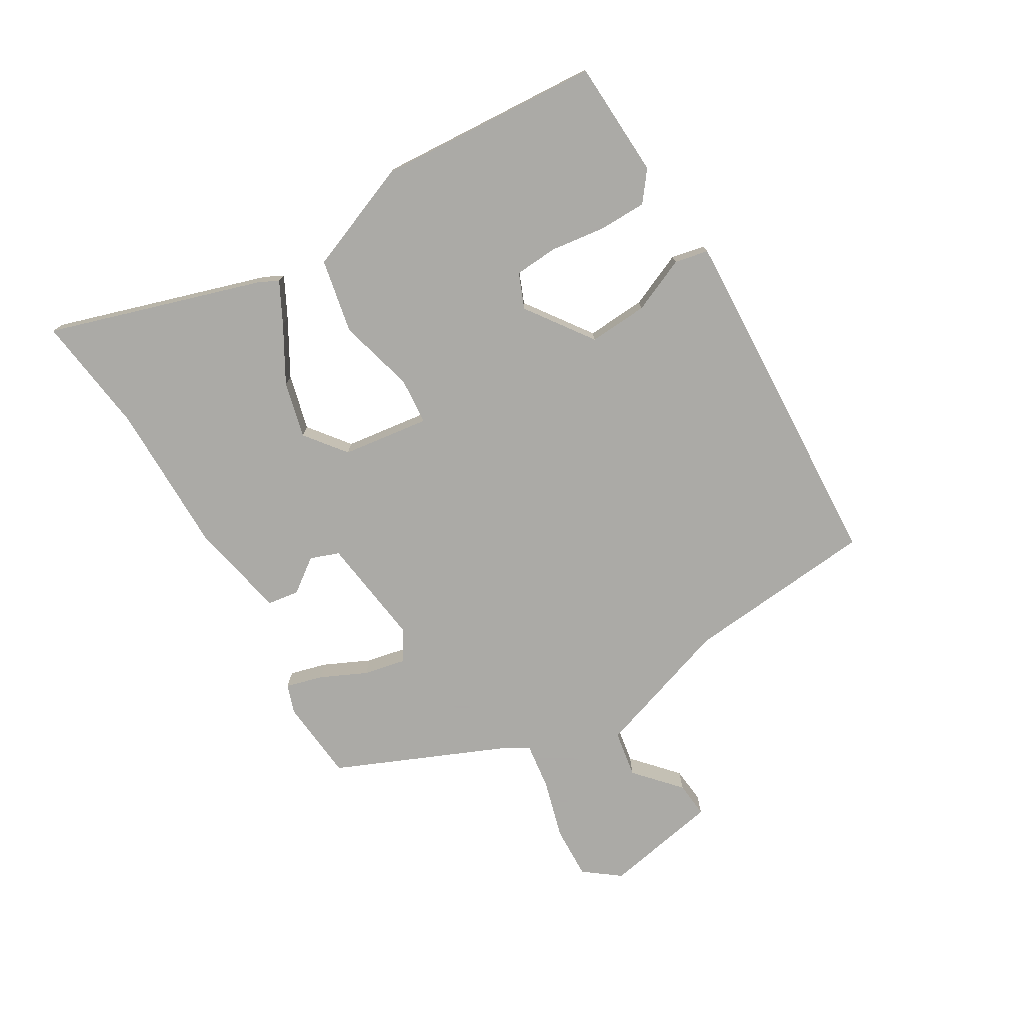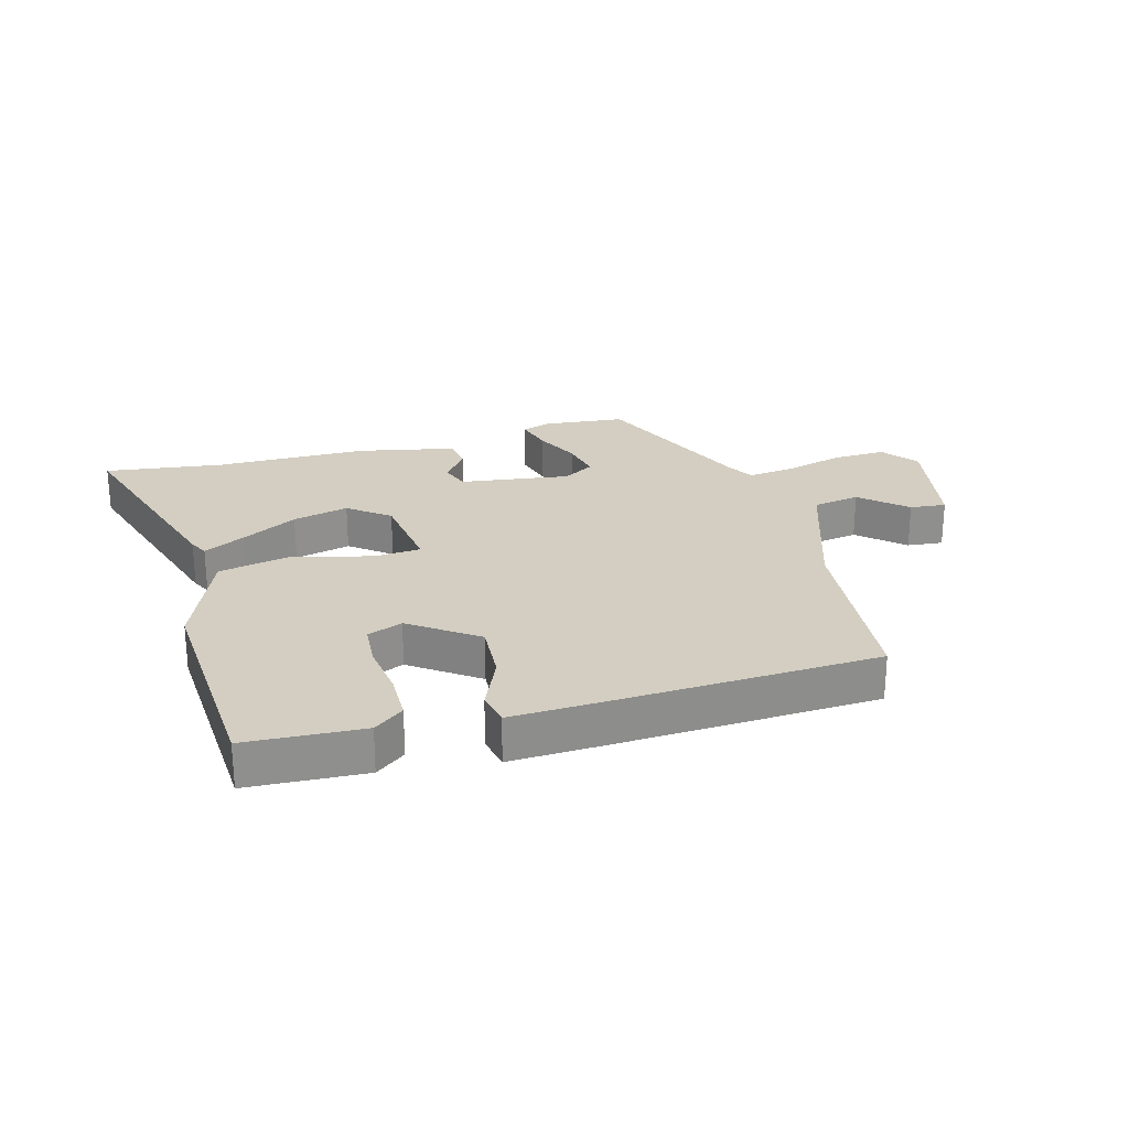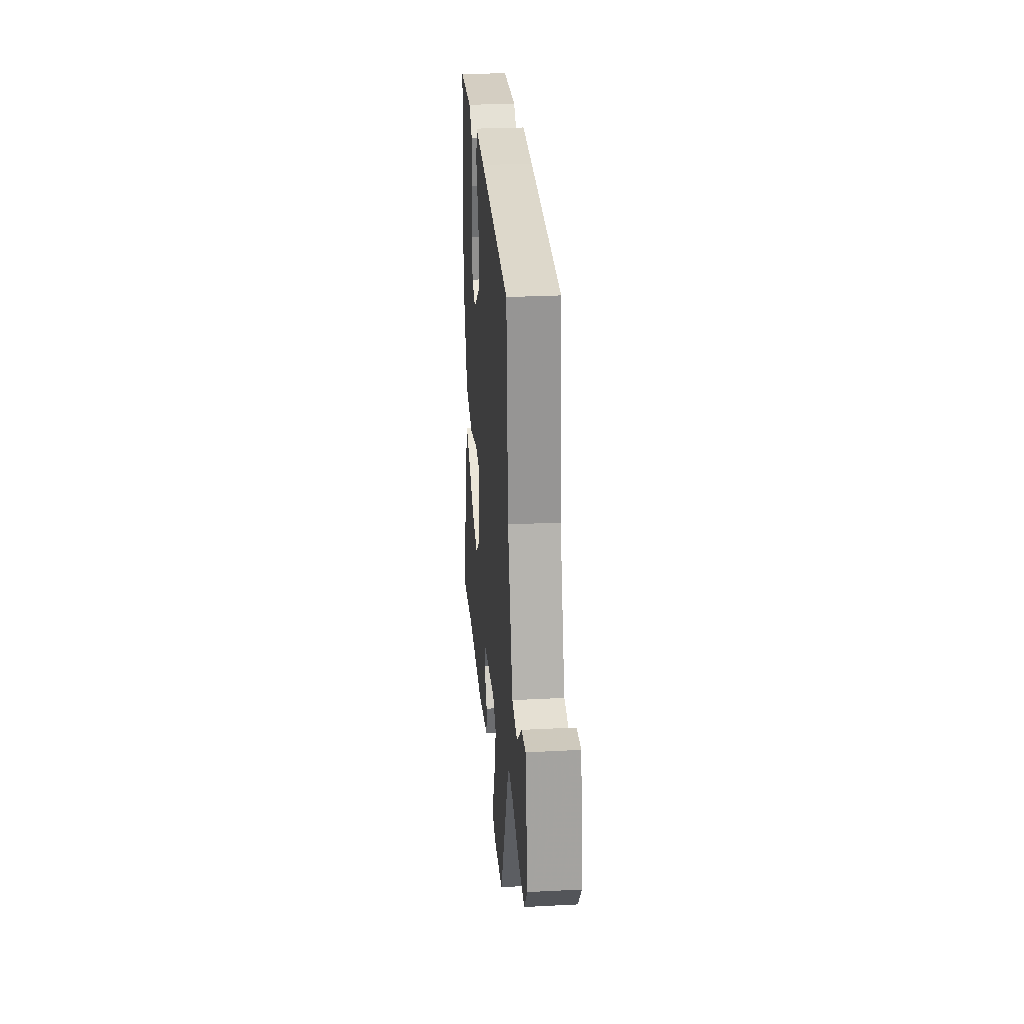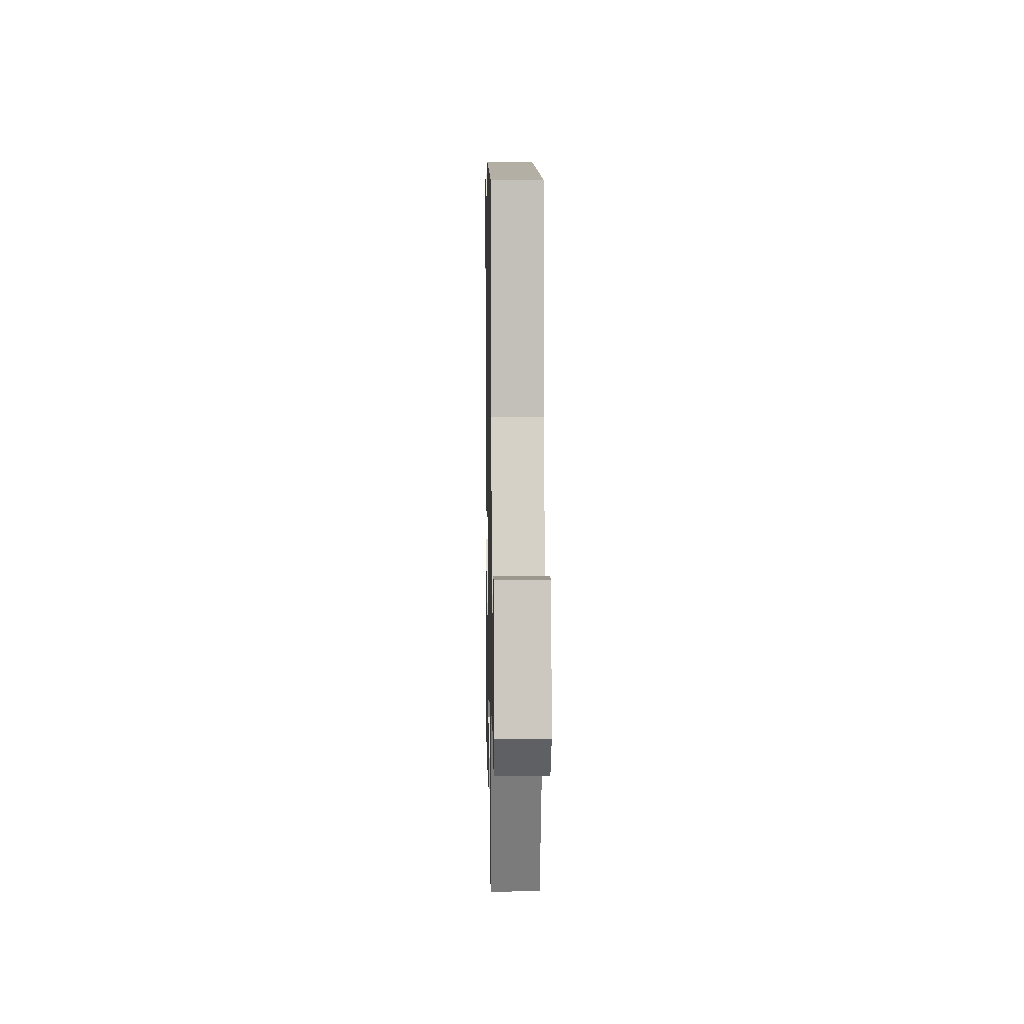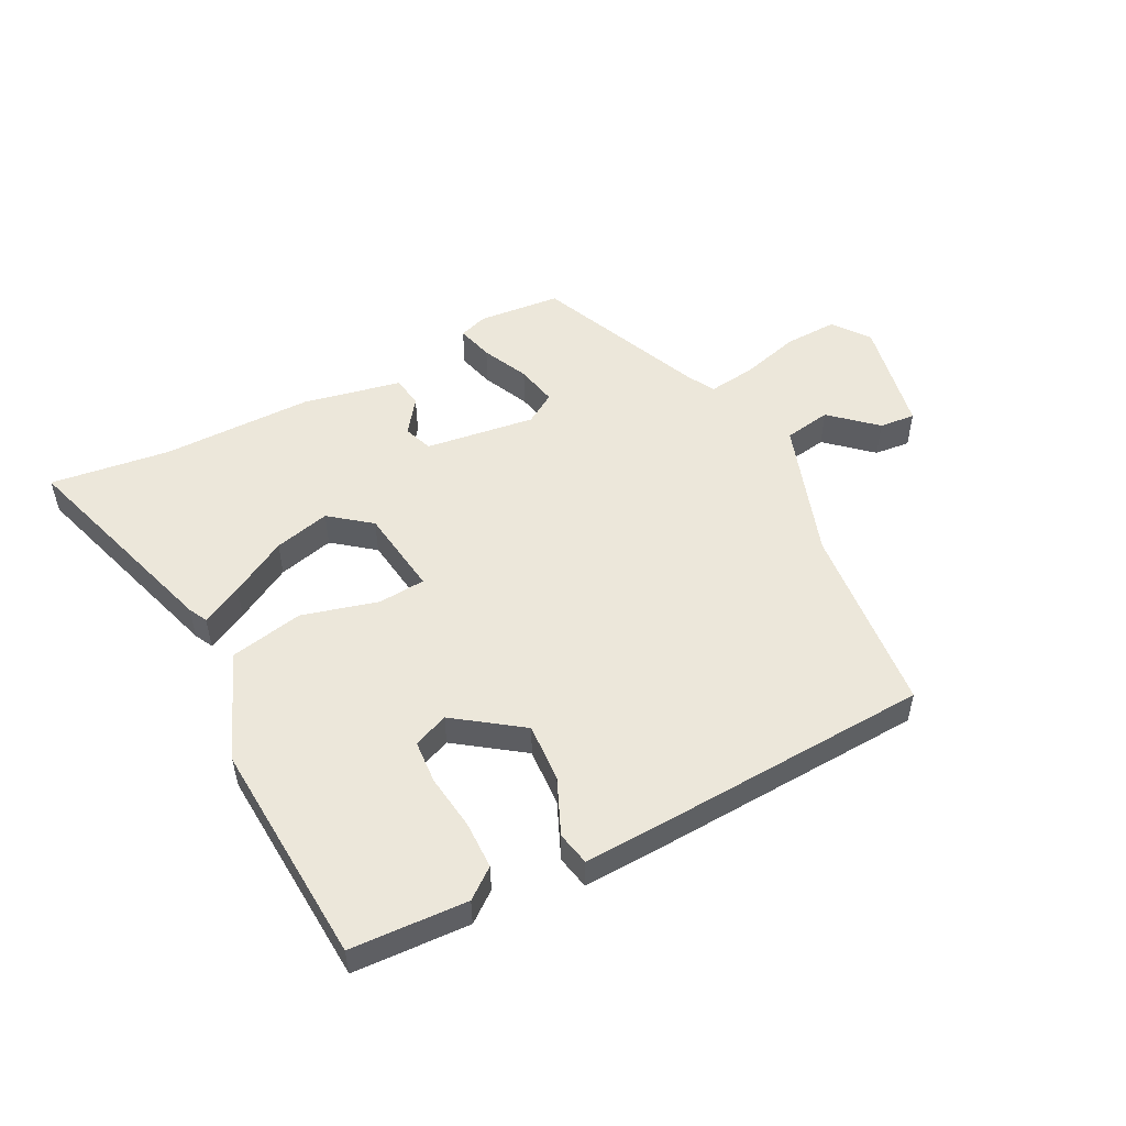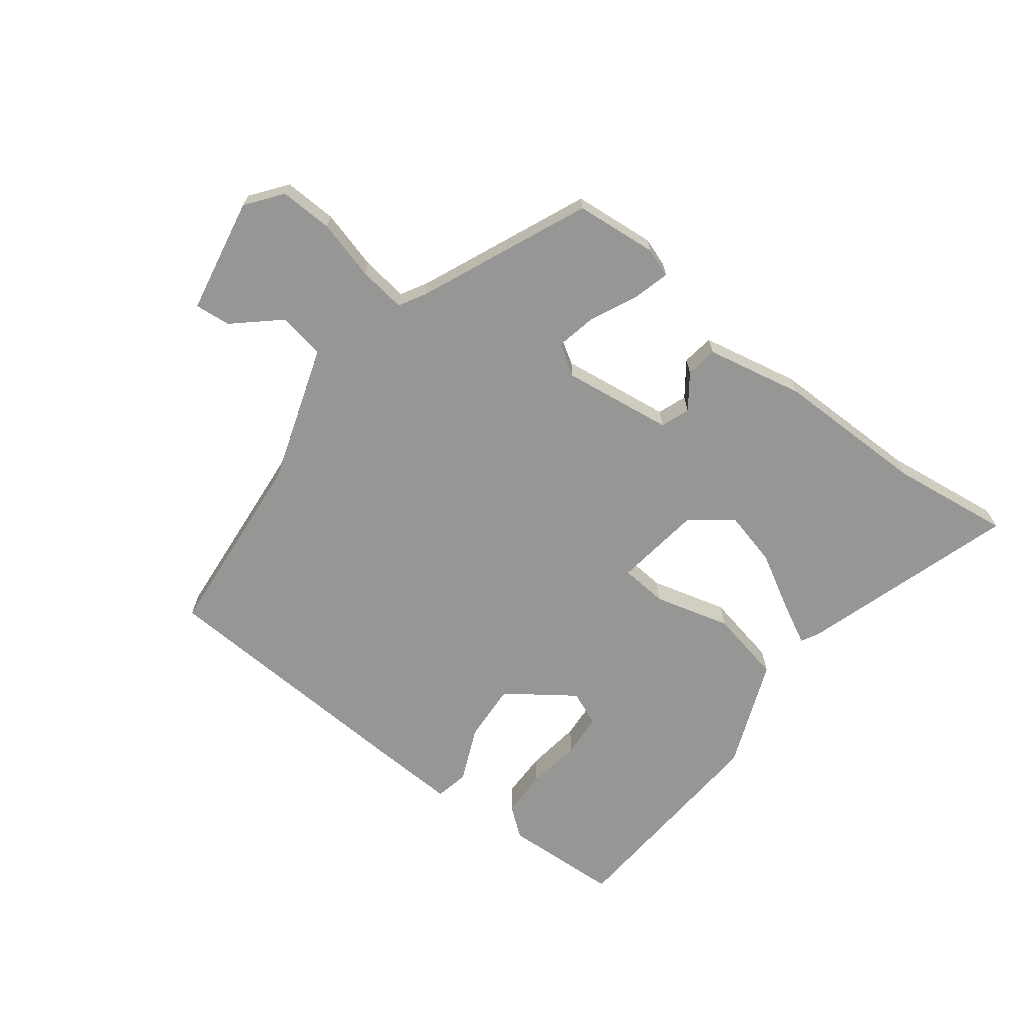
<metadata>
{"format":"obj","ext":"obj","renderer":"f3d","projection":"perspective","resolution":1024,"background":"white","views":[{"elev":-75.7,"azim":-58.7,"up":"+Y"},{"elev":25.1,"azim":-14.7,"up":"+Y"},{"elev":27.5,"azim":85.5,"up":"+Z"},{"elev":7.7,"azim":88.9,"up":"+Z"},{"elev":52.0,"azim":-26.5,"up":"+Y"},{"elev":-67.7,"azim":143.2,"up":"+Y"}]}
</metadata>
<code>
v 0.445 0.07 0.484
v 0.47 0.07 0.171
v 0.543 0.07 -0.057
v 0.62 0.07 -0.071
v 0.693 0.07 -0.007
v 0.752 0.07 -0.002
v 0.786 0.07 -0.192
v 0.741 0.07 -0.25
v 0.654 0.07 -0.246
v 0.557 0.07 -0.218
v 0.48 0.07 -0.207
v 0.455 0.07 -0.25
v 0.333 0.07 -0.525
v 0.198 0.07 -0.536
v 0.151 0.07 -0.519
v 0.168 0.07 -0.459
v 0.204 0.07 -0.384
v 0.219 0.07 -0.316
v 0.169 0.07 -0.284
v -0.011 0.07 -0.306
v -0.029 0.07 -0.353
v 0.011 0.07 -0.409
v 0.003 0.07 -0.461
v -0.158 0.07 -0.492
v -0.406 0.07 -0.489
v -0.602 0.07 -0.512
v -0.488 0.07 -0.162
v -0.472 0.07 -0.132
v -0.406 0.07 -0.167
v -0.315 0.07 -0.22
v -0.224 0.07 -0.244
v -0.157 0.07 -0.193
v -0.136 0.07 -0.05
v -0.213 0.07 -0.043
v -0.338 0.07 -0.075
v -0.459 0.07 -0.049
v -0.528 0.07 0.13
v -0.5 0.07 0.496
v -0.309 0.07 0.503
v -0.261 0.07 0.465
v -0.261 0.07 0.387
v -0.274 0.07 0.297
v -0.27 0.07 0.226
v -0.213 0.07 0.202
v -0.104 0.07 0.278
v -0.109 0.07 0.375
v -0.147 0.07 0.465
v -0.135 0.07 0.52
v 0.009 0.07 0.512
v 0.445 0 0.484
v 0.47 0 0.171
v 0.543 0 -0.057
v 0.62 0 -0.071
v 0.693 0 -0.007
v 0.752 0 -0.002
v 0.786 0 -0.192
v 0.741 0 -0.25
v 0.654 0 -0.246
v 0.557 0 -0.218
v 0.48 0 -0.207
v 0.455 0 -0.25
v 0.333 0 -0.525
v 0.198 0 -0.536
v 0.151 0 -0.519
v 0.168 0 -0.459
v 0.204 0 -0.384
v 0.219 0 -0.316
v 0.169 0 -0.284
v -0.011 0 -0.306
v -0.029 0 -0.353
v 0.011 0 -0.409
v 0.003 0 -0.461
v -0.158 0 -0.492
v -0.406 0 -0.489
v -0.602 0 -0.512
v -0.488 0 -0.162
v -0.472 0 -0.132
v -0.406 0 -0.167
v -0.315 0 -0.22
v -0.224 0 -0.244
v -0.157 0 -0.193
v -0.136 0 -0.05
v -0.213 0 -0.043
v -0.338 0 -0.075
v -0.459 0 -0.049
v -0.528 0 0.13
v -0.5 0 0.496
v -0.309 0 0.503
v -0.261 0 0.465
v -0.261 0 0.387
v -0.274 0 0.297
v -0.27 0 0.226
v -0.213 0 0.202
v -0.104 0 0.278
v -0.109 0 0.375
v -0.147 0 0.465
v -0.135 0 0.52
v 0.009 0 0.512
f 46 47 48 49
f 45 46 49 1
f 44 45 1 2
f 39 40 41 42
f 39 42 43
f 38 39 43
f 37 38 43
f 34 35 36 37
f 33 34 37 43
f 27 28 29 30
f 25 26 27 30
f 25 30 31
f 24 25 31 32
f 21 22 23 24
f 20 21 24 32
f 14 15 16 17
f 12 13 14 17
f 11 12 17 18
f 7 8 9 10
f 7 10 11
f 4 5 6 7
f 3 4 7 11
f 44 2 3 11
f 33 43 44 11
f 19 20 32 33
f 11 18 19 33
f 98 97 96 95
f 50 98 95 94
f 51 50 94 93
f 91 90 89 88
f 92 91 88
f 92 88 87
f 92 87 86
f 86 85 84 83
f 92 86 83 82
f 79 78 77 76
f 79 76 75 74
f 80 79 74
f 81 80 74 73
f 73 72 71 70
f 81 73 70 69
f 66 65 64 63
f 66 63 62 61
f 67 66 61 60
f 59 58 57 56
f 60 59 56
f 56 55 54 53
f 60 56 53 52
f 60 52 51 93
f 60 93 92 82
f 82 81 69 68
f 82 68 67 60
f 1 50 51 2
f 2 51 52 3
f 3 52 53 4
f 4 53 54 5
f 5 54 55 6
f 6 55 56 7
f 7 56 57 8
f 8 57 58 9
f 9 58 59 10
f 10 59 60 11
f 11 60 61 12
f 12 61 62 13
f 13 62 63 14
f 14 63 64 15
f 15 64 65 16
f 16 65 66 17
f 17 66 67 18
f 18 67 68 19
f 19 68 69 20
f 20 69 70 21
f 21 70 71 22
f 22 71 72 23
f 23 72 73 24
f 24 73 74 25
f 25 74 75 26
f 26 75 76 27
f 27 76 77 28
f 28 77 78 29
f 29 78 79 30
f 30 79 80 31
f 31 80 81 32
f 32 81 82 33
f 33 82 83 34
f 34 83 84 35
f 35 84 85 36
f 36 85 86 37
f 37 86 87 38
f 38 87 88 39
f 39 88 89 40
f 40 89 90 41
f 41 90 91 42
f 42 91 92 43
f 43 92 93 44
f 44 93 94 45
f 45 94 95 46
f 46 95 96 47
f 47 96 97 48
f 48 97 98 49
f 49 98 50 1

</code>
